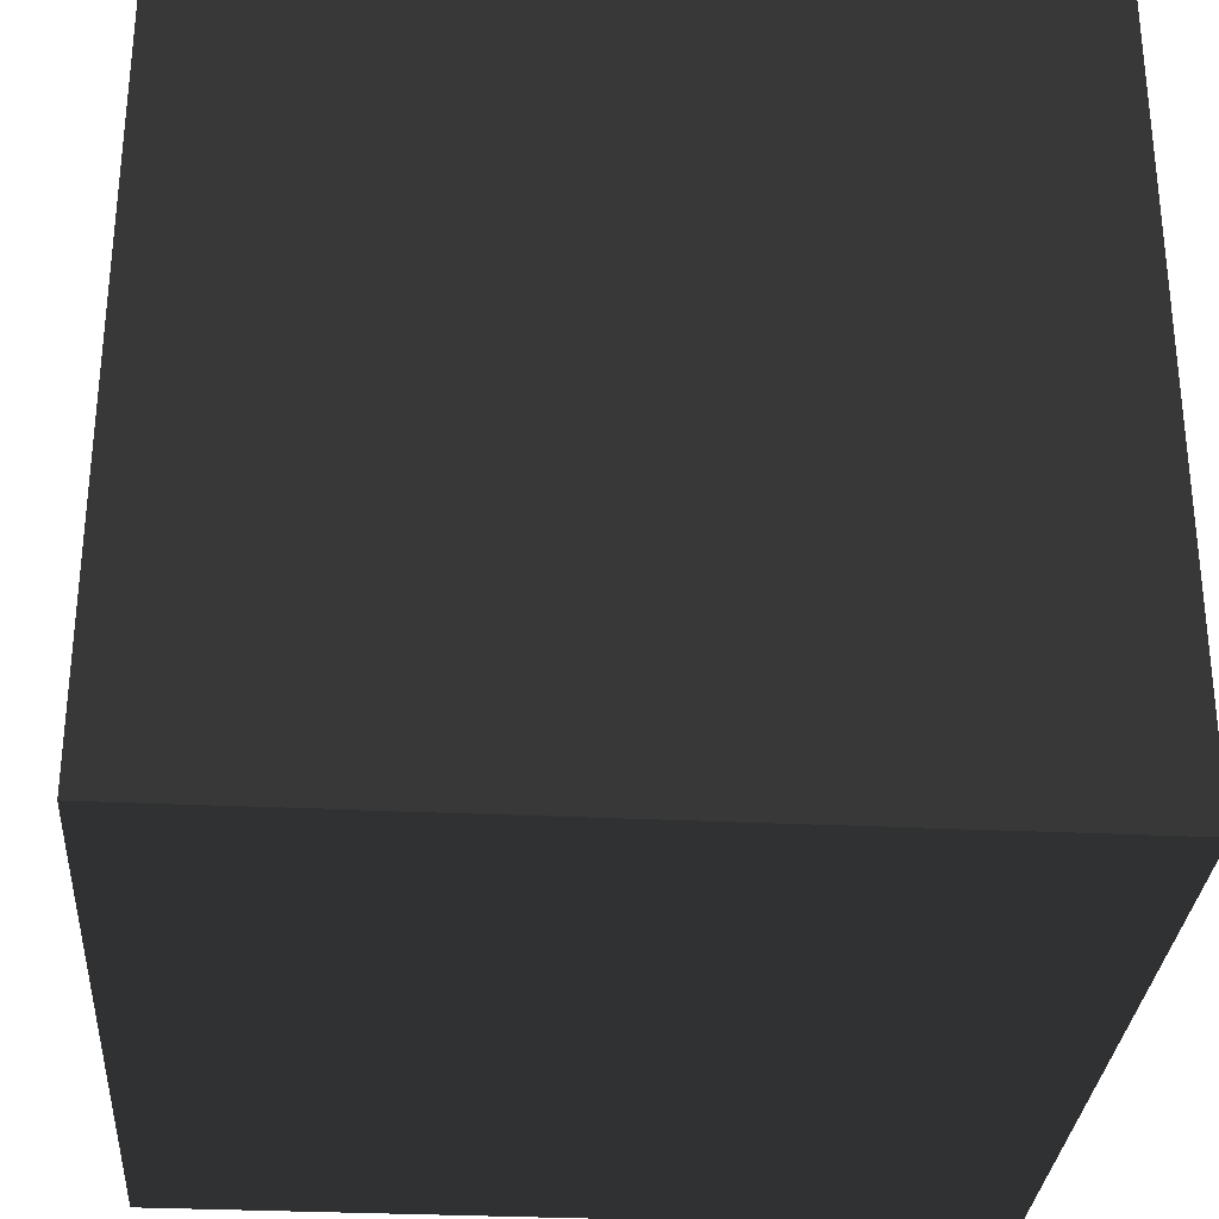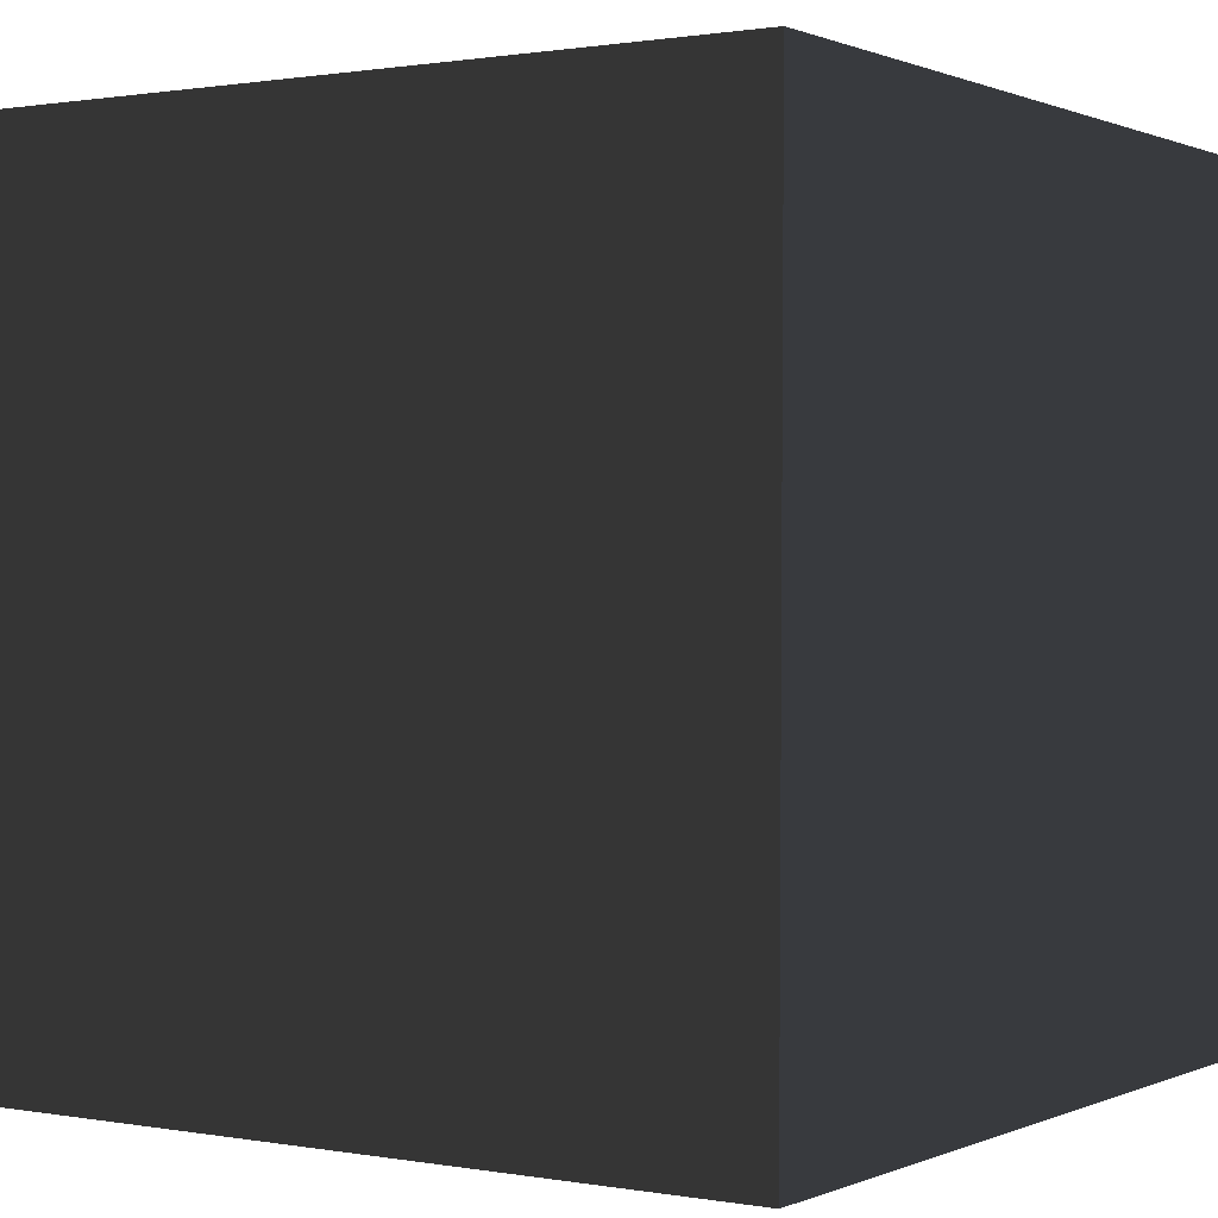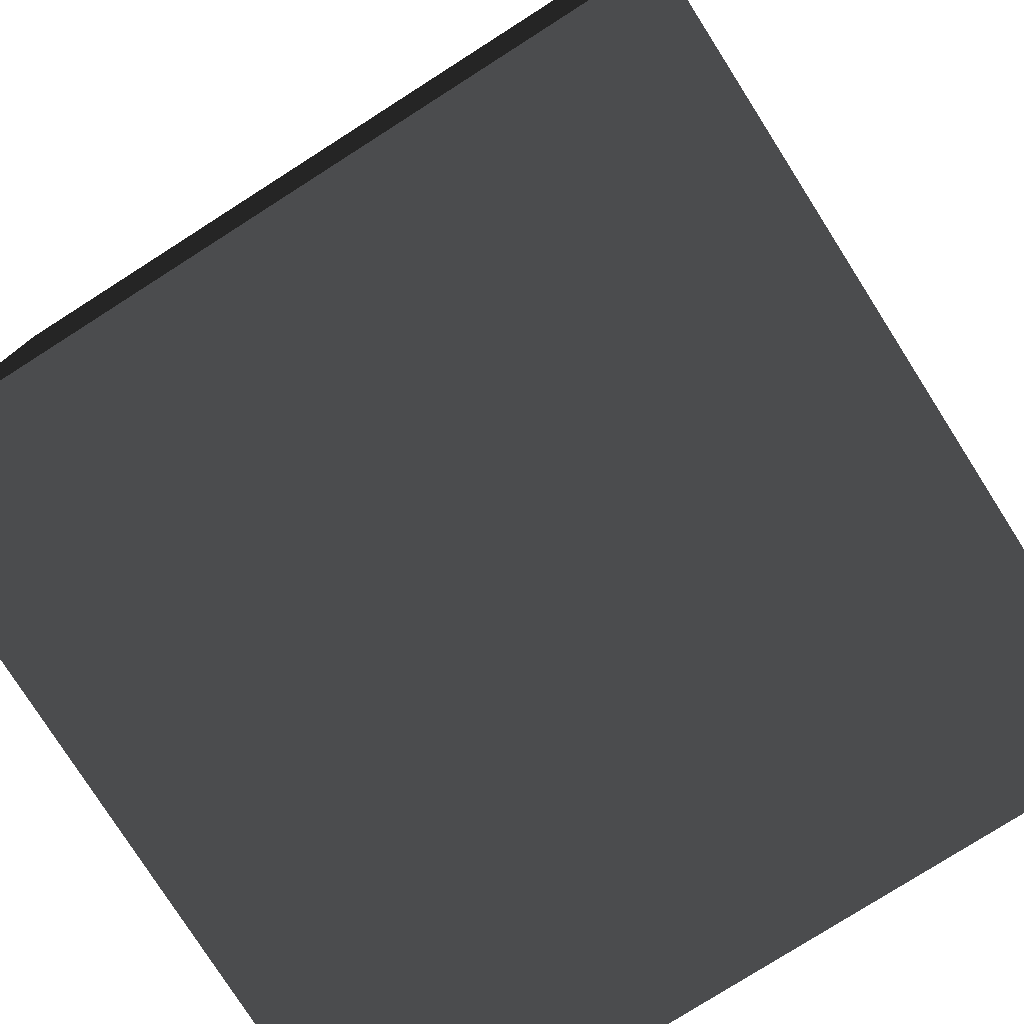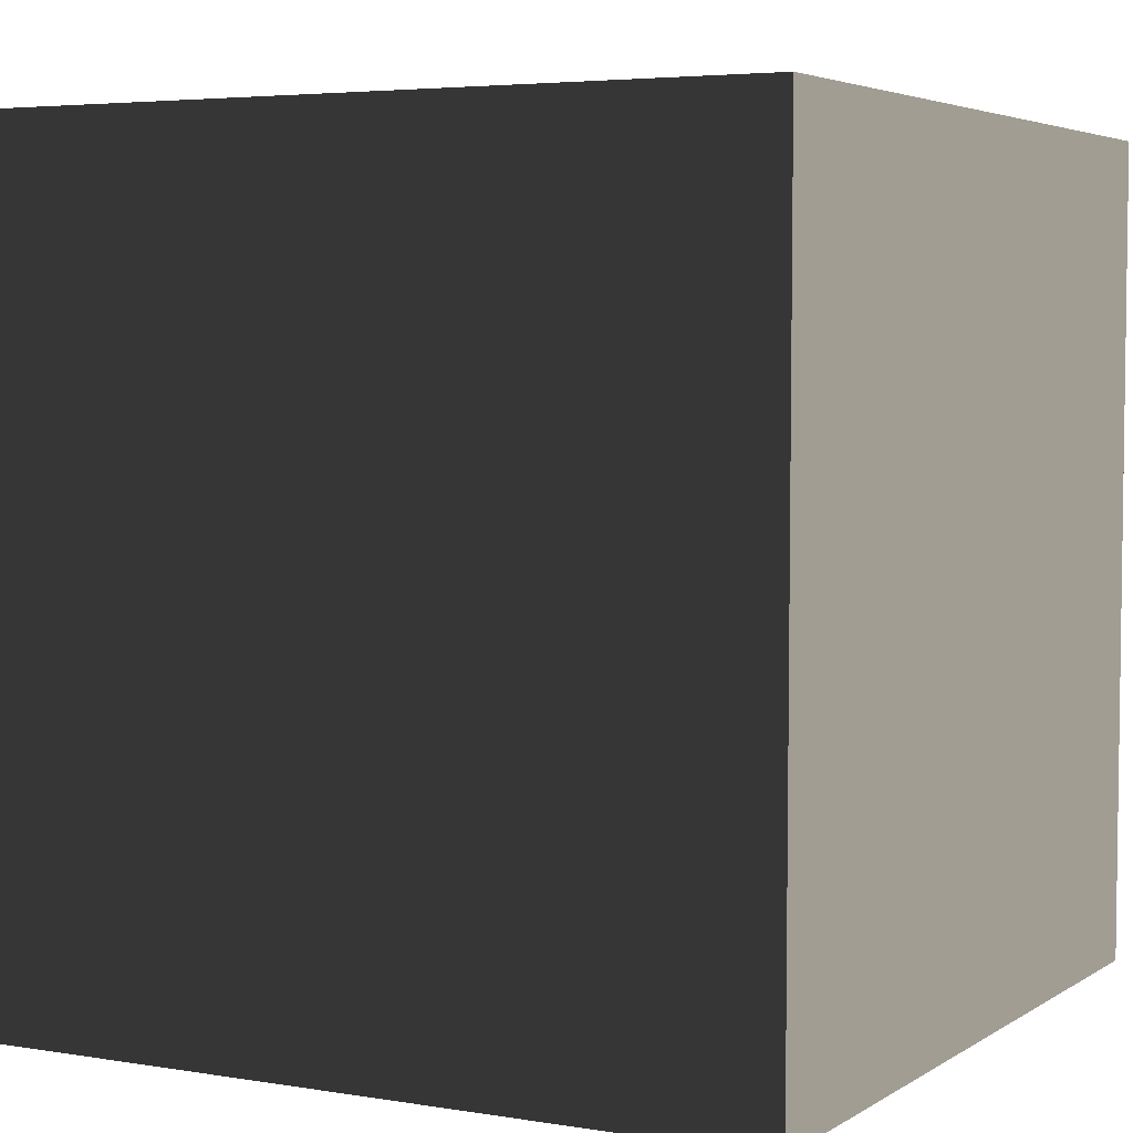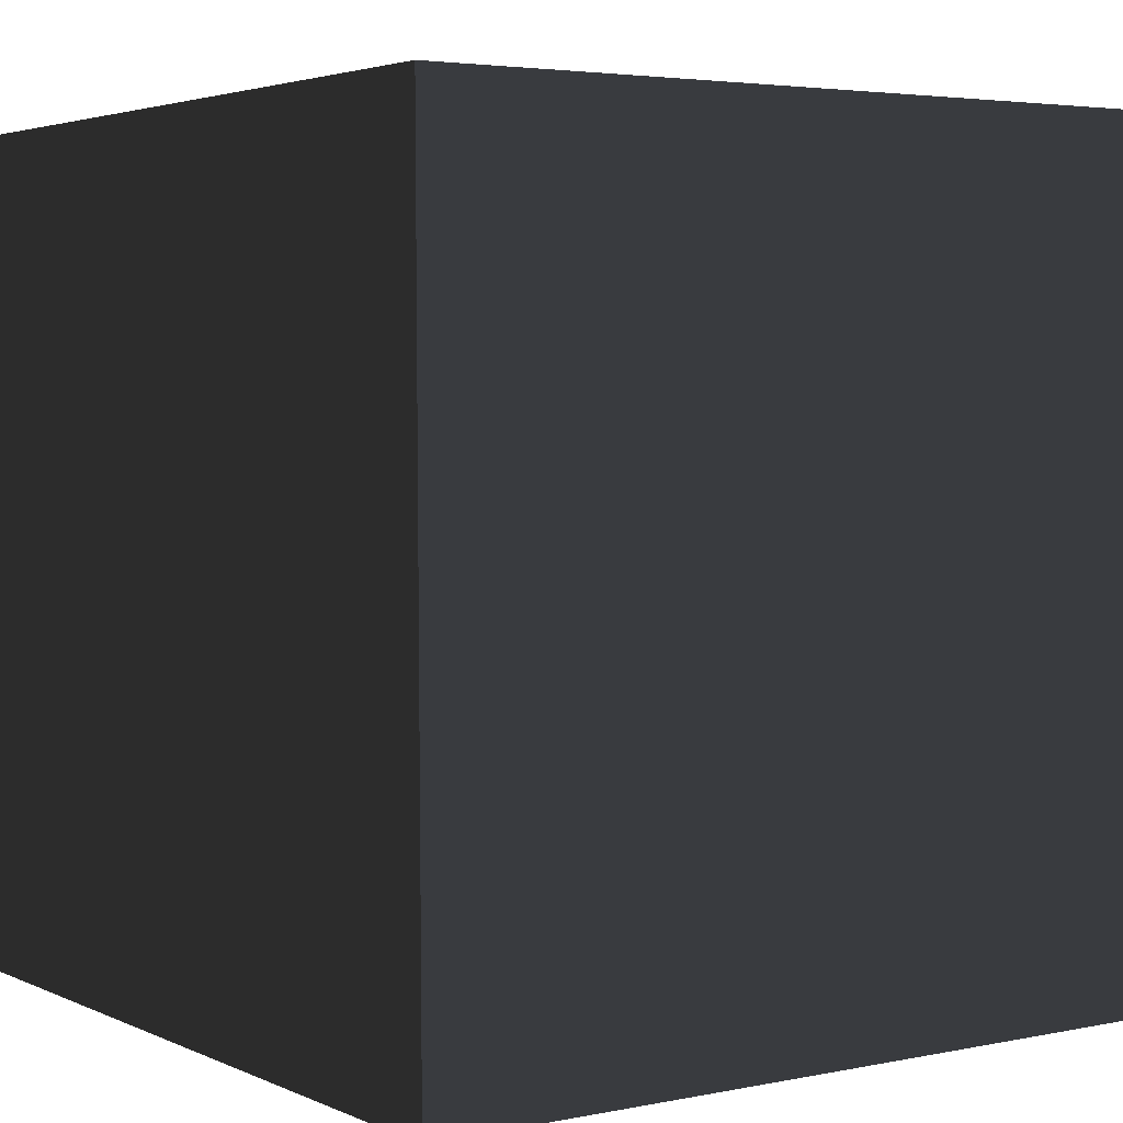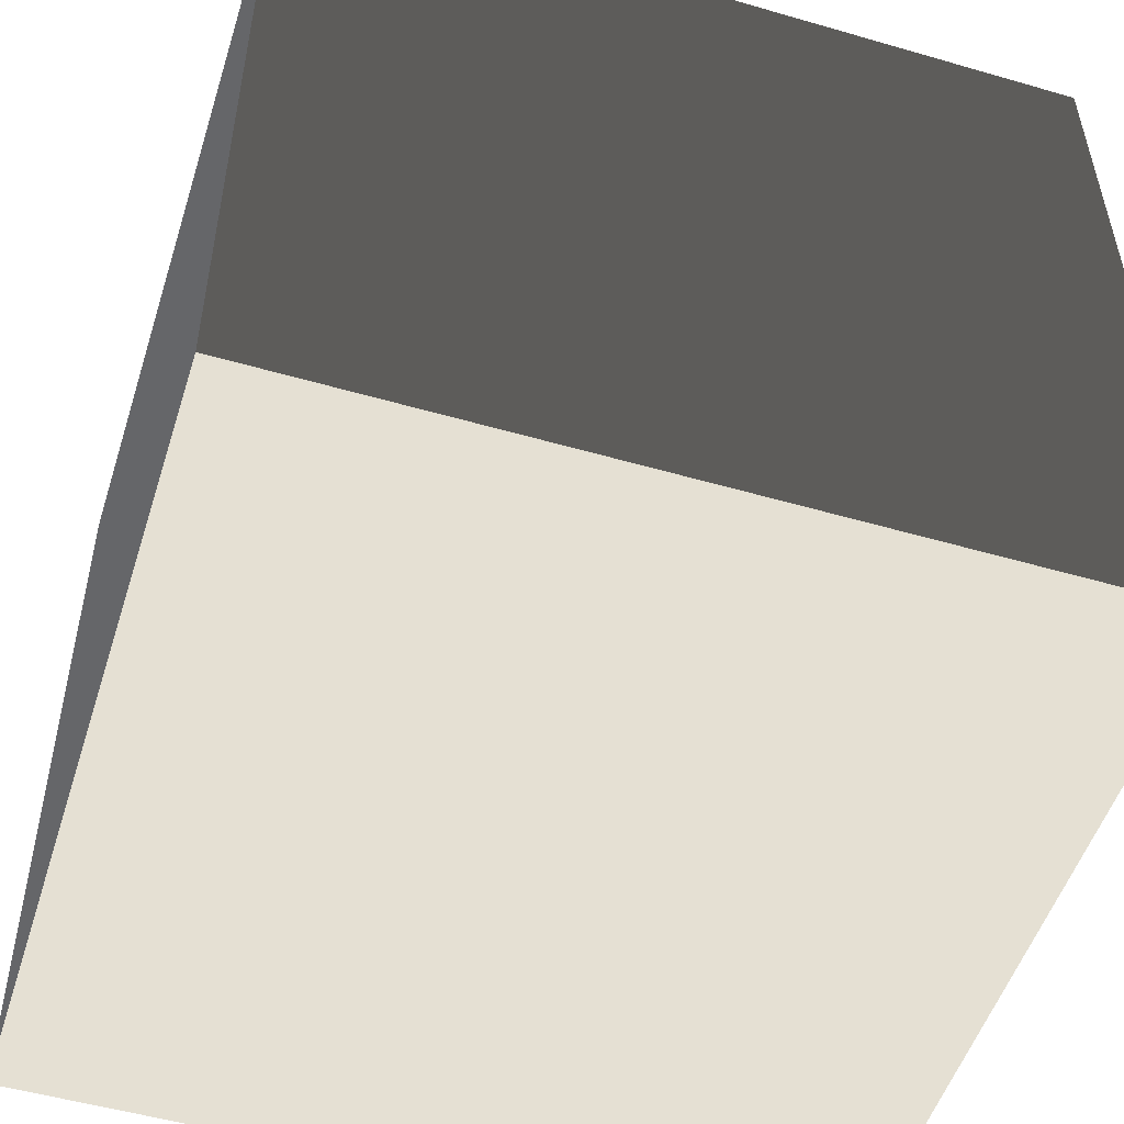
<metadata>
{"format":"obj","ext":"obj","renderer":"f3d","projection":"perspective","resolution":1024,"background":"white","views":[{"elev":-30.7,"azim":176.0,"up":"+Z"},{"elev":0.5,"azim":123.1,"up":"+Y"},{"elev":-78.0,"azim":32.5,"up":"+Y"},{"elev":4.5,"azim":28.2,"up":"+Z"},{"elev":3.4,"azim":-124.3,"up":"+Z"},{"elev":-52.1,"azim":-107.5,"up":"+Y"}]}
</metadata>
<code>
v -0.05 -0.05 0.0002191
v 0.05 -0.05 0.0002192
v 0.05 0.05 -0.0002193
v -0.05 0.05 -0.0002193
v -0.05 -0.04956 0.1002
v -0.05 0.05044 0.09978
v 0.05 0.05044 0.09978
v 0.05 -0.04956 0.1002
v -0.05 -0.05 0.0002191
v -0.05 -0.04956 0.1002
v 0.05 -0.04956 0.1002
v 0.05 -0.05 0.0002192
v 0.05 -0.05 0.0002192
v 0.05 -0.04956 0.1002
v 0.05 0.05044 0.09978
v 0.05 0.05 -0.0002193
v 0.05 0.05 -0.0002193
v 0.05 0.05044 0.09978
v -0.05 0.05044 0.09978
v -0.05 0.05 -0.0002193
v -0.05 0.05 -0.0002193
v -0.05 0.05044 0.09978
v -0.05 -0.04956 0.1002
v -0.05 -0.05 0.0002191
g Crate_(114)_22321_322
f 1 3 2
f 1 4 3
f 5 7 6
f 5 8 7
f 9 11 10
f 9 12 11
f 13 15 14
f 13 16 15
f 17 19 18
f 17 20 19
f 21 23 22
f 21 24 23

</code>
